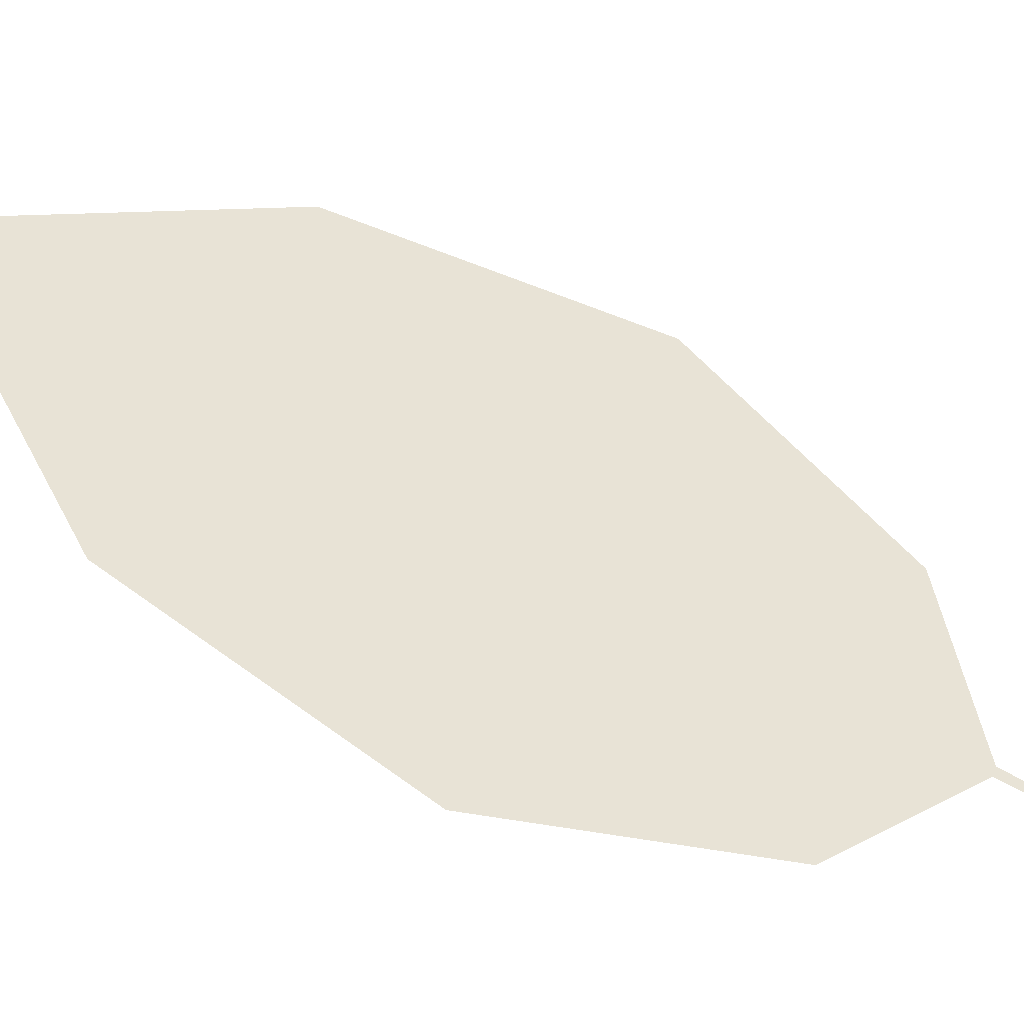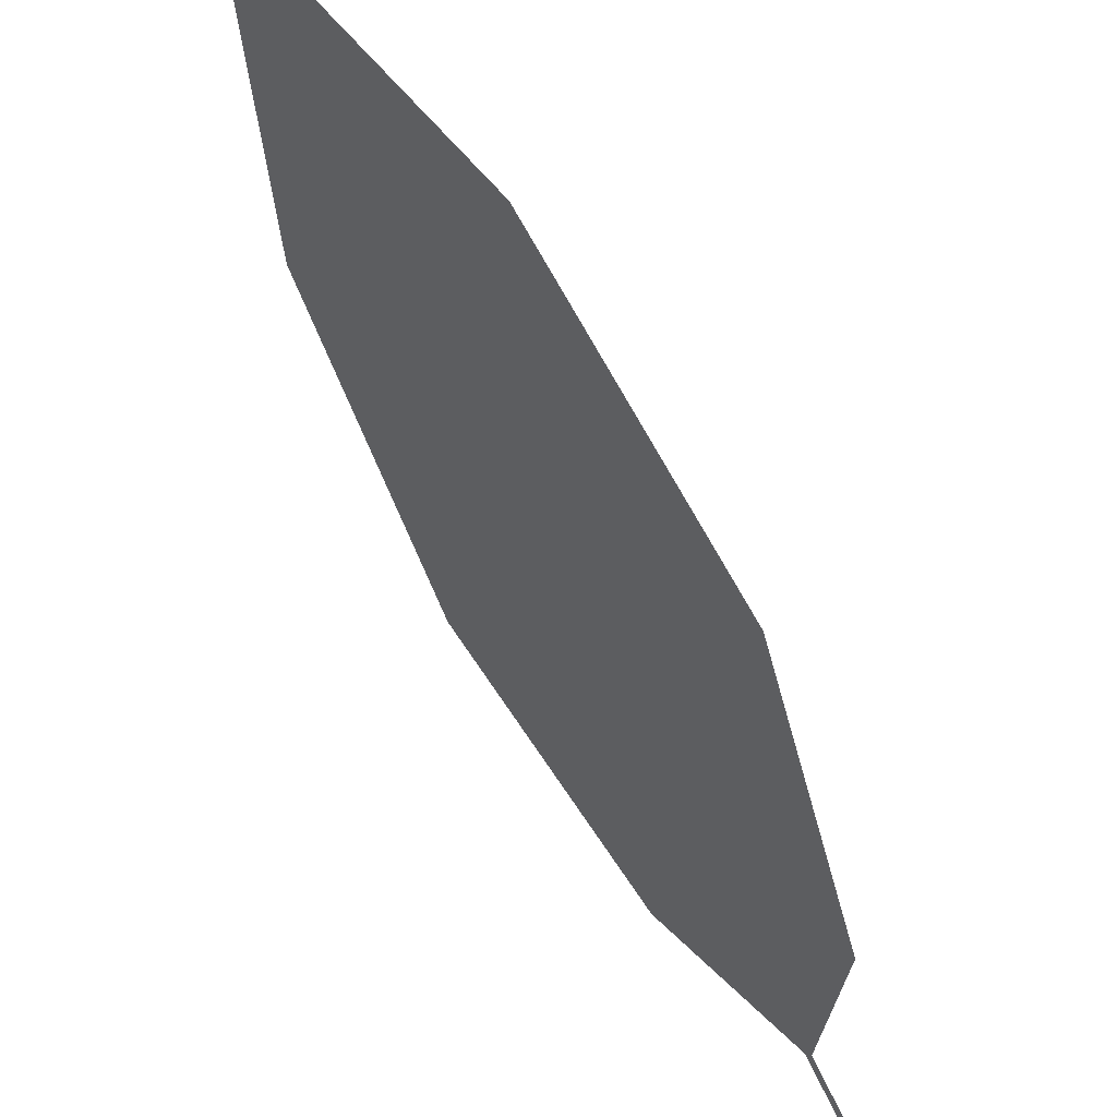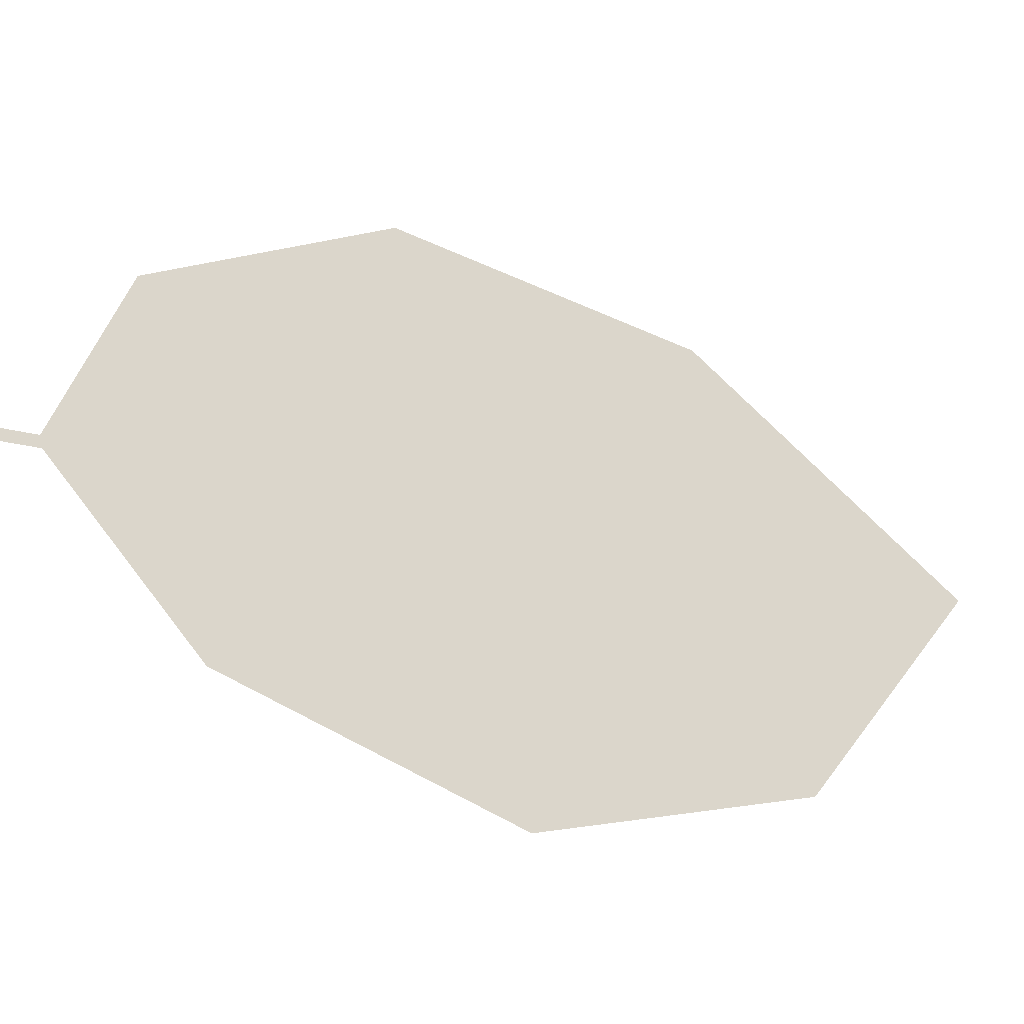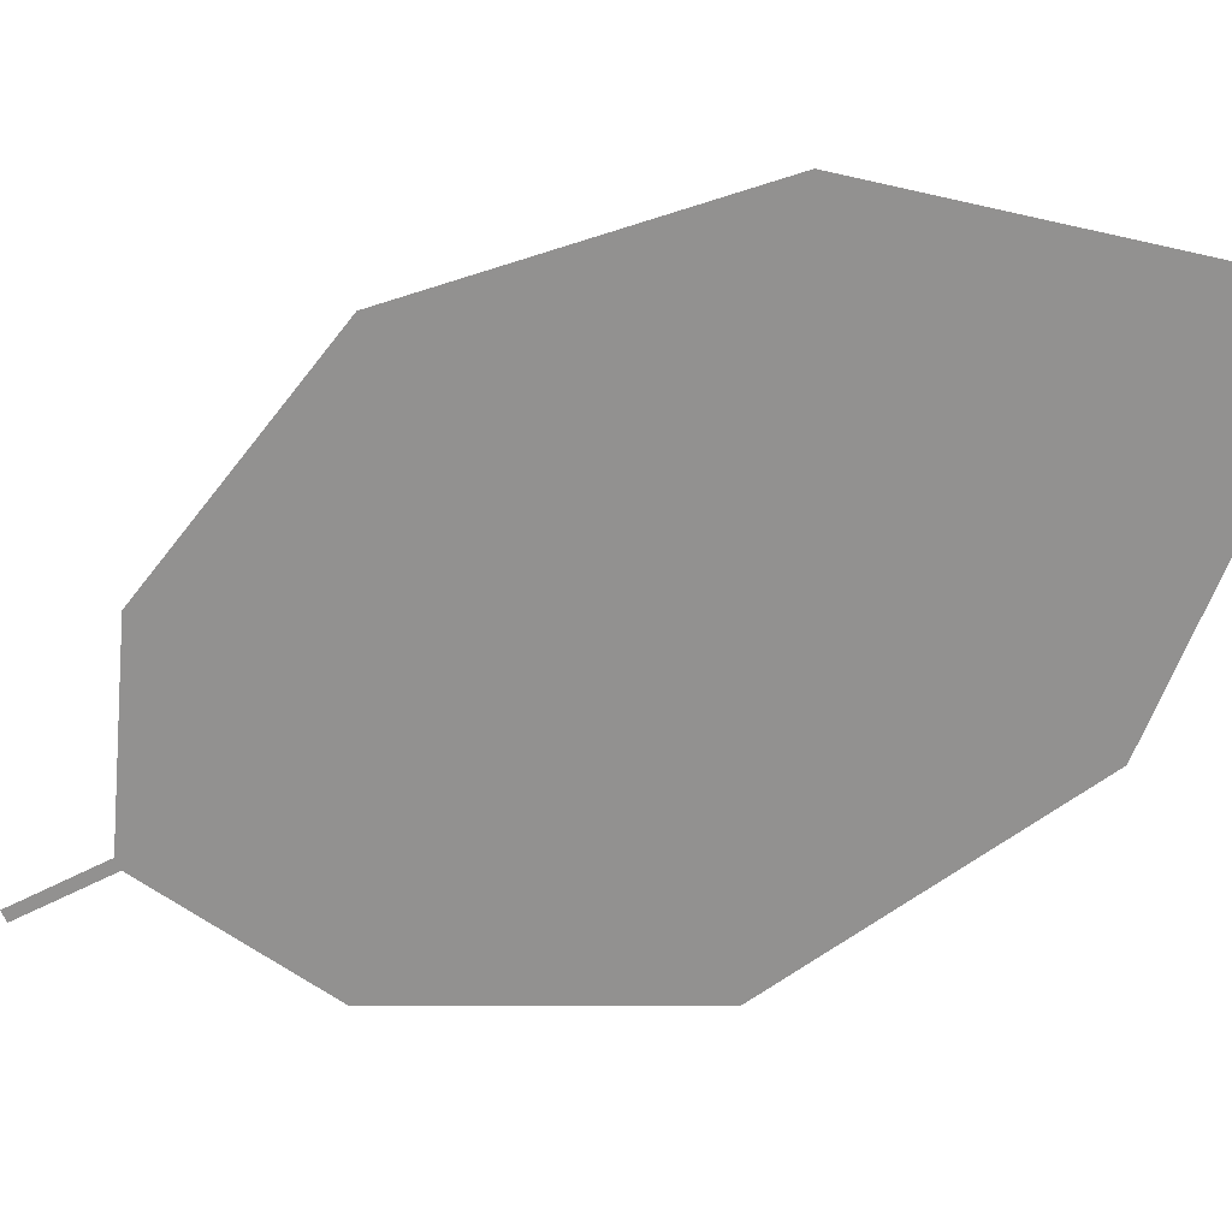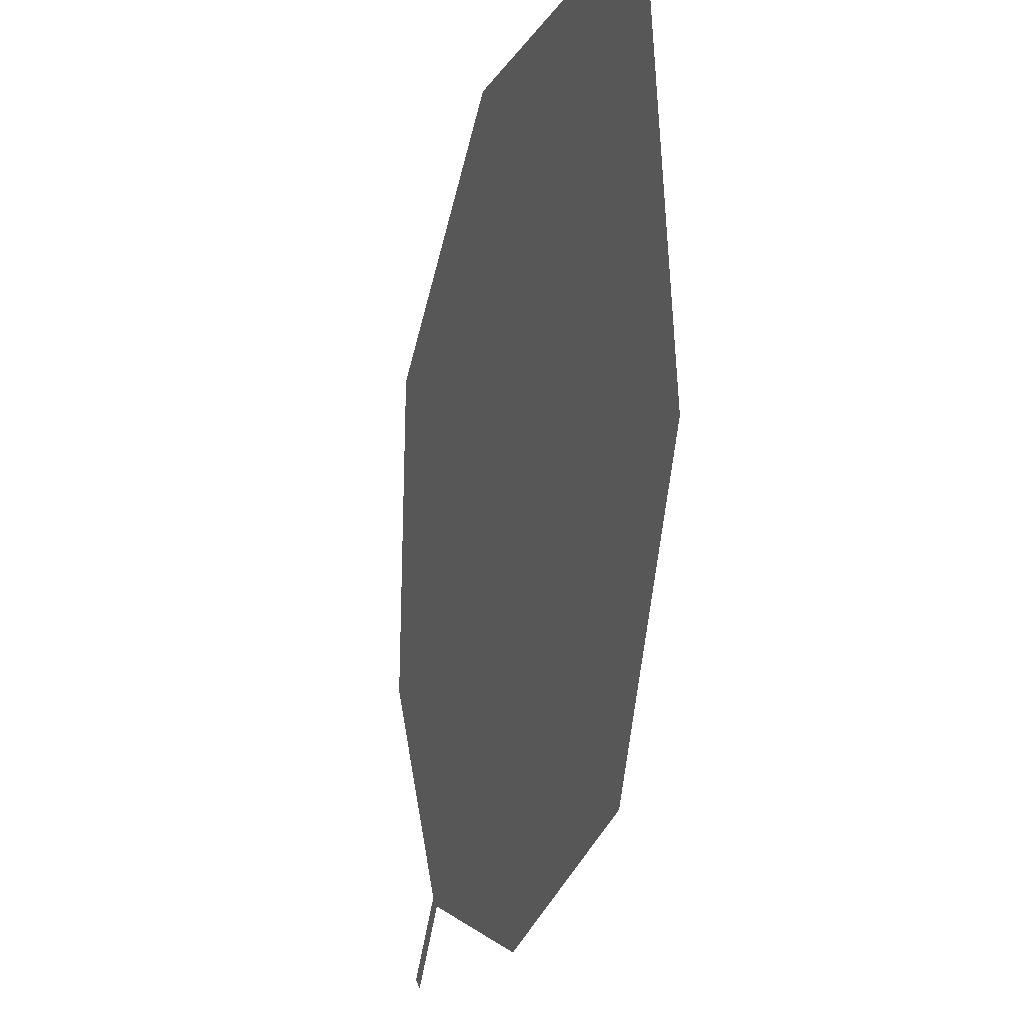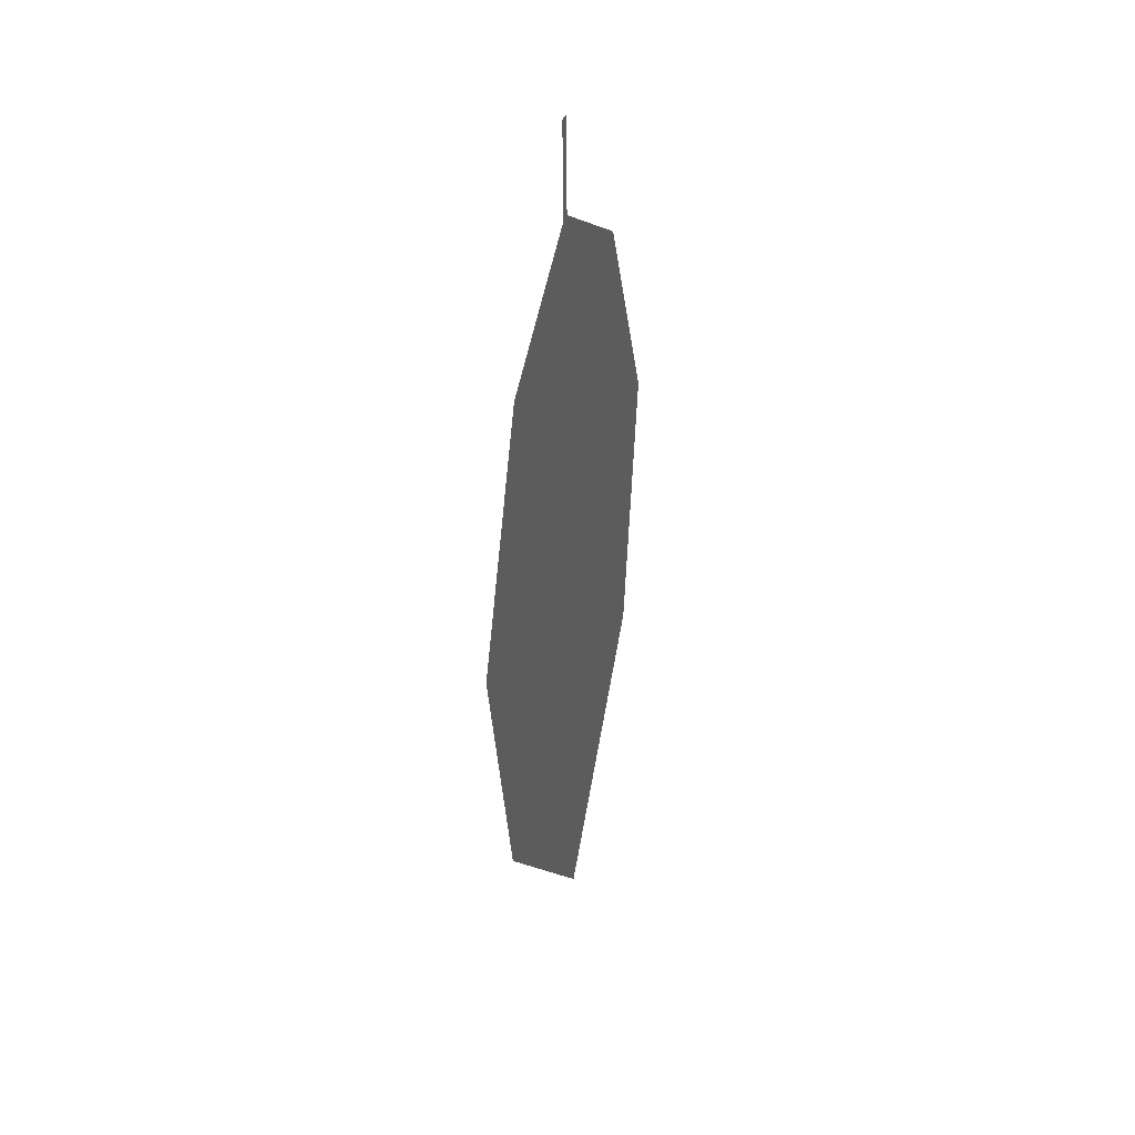
<metadata>
{"format":"obj","ext":"obj","renderer":"f3d","projection":"perspective","resolution":1024,"background":"white","views":[{"elev":-23.1,"azim":81.2,"up":"+Z"},{"elev":74.7,"azim":152.4,"up":"+Z"},{"elev":-52.5,"azim":-121.0,"up":"+Z"},{"elev":5.6,"azim":-64.5,"up":"+Z"},{"elev":-27.0,"azim":-8.4,"up":"+Z"},{"elev":65.4,"azim":2.8,"up":"+Y"}]}
</metadata>
<code>
o Leaves.025_leaves.025
v -0.05359 0.1376 1.189
v -0.05313 0.124 1.195
v -0.0532 0.137 1.188
v -0.05359 0.1376 1.189
v -0.05313 0.124 1.195
v -0.0532 0.137 1.188
v -0.05274 0.1234 1.194
v -0.04202 0.02336 1.209
v -0.04654 0.1011 1.181
v -0.05274 0.1234 1.194
v -0.04202 0.02336 1.209
v -0.04654 0.1011 1.181
v -0.04143 0.06115 1.184
v -0.04143 0.06115 1.184
v -0.05784 0.04732 1.262
v -0.04878 0.001347 1.251
v -0.04878 0.001347 1.251
v -0.05784 0.04732 1.262
v -0.0612 0.0911 1.25
v -0.0584 0.1191 1.221
v -0.0612 0.0911 1.25
v -0.0584 0.1191 1.221
f 1 2 5 4
f 1 3 10 2
f 3 1 4 6
f 4 5 7 6
f 10 3 6 7
f 18 8 7 5
f 8 14 9 7
f 12 10 7 9
f 15 2 10 11
f 11 10 12 13
f 13 12 9 14
f 11 13 14 8
f 15 11 16
f 16 11 8 17
f 15 16 17 18
f 18 17 8
f 5 20 19 18
f 21 15 18 19
f 22 21 19 20
f 2 15 21 22
f 2 22 20 5

</code>
